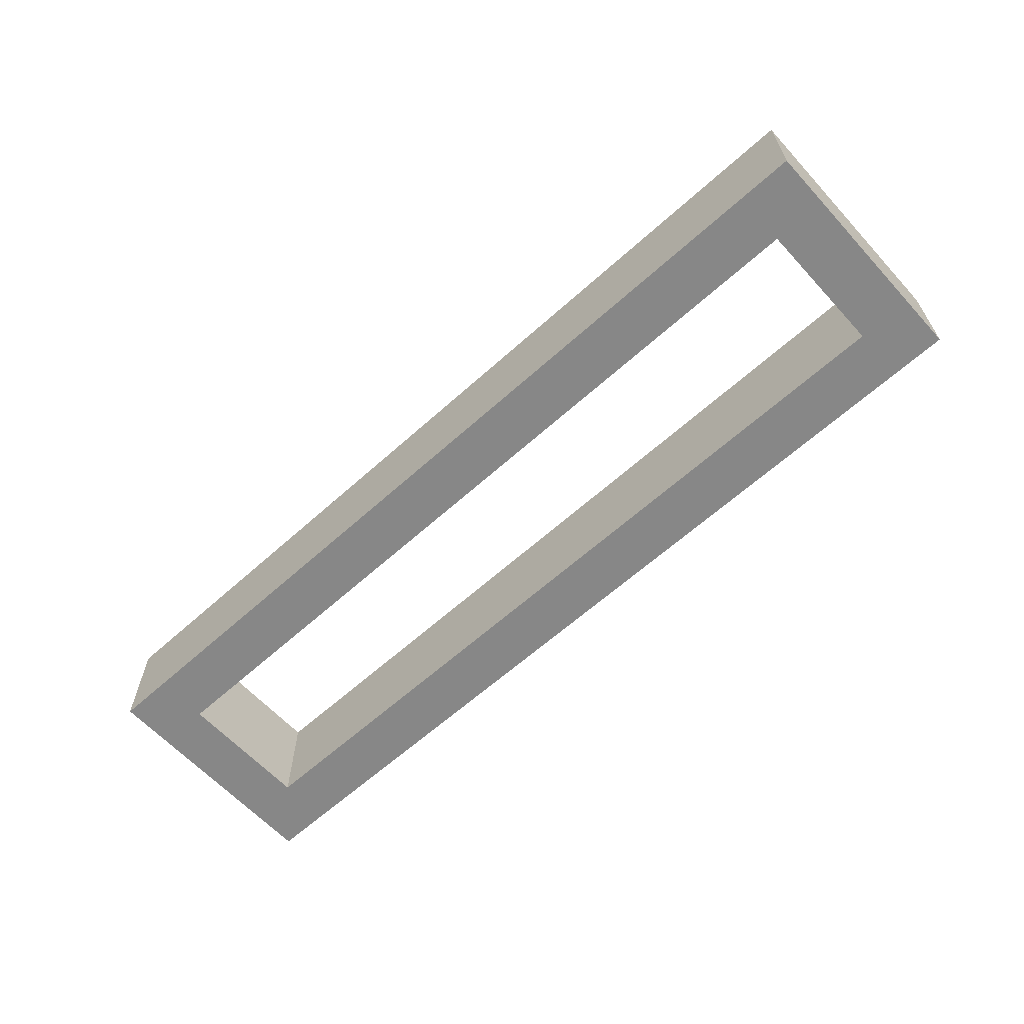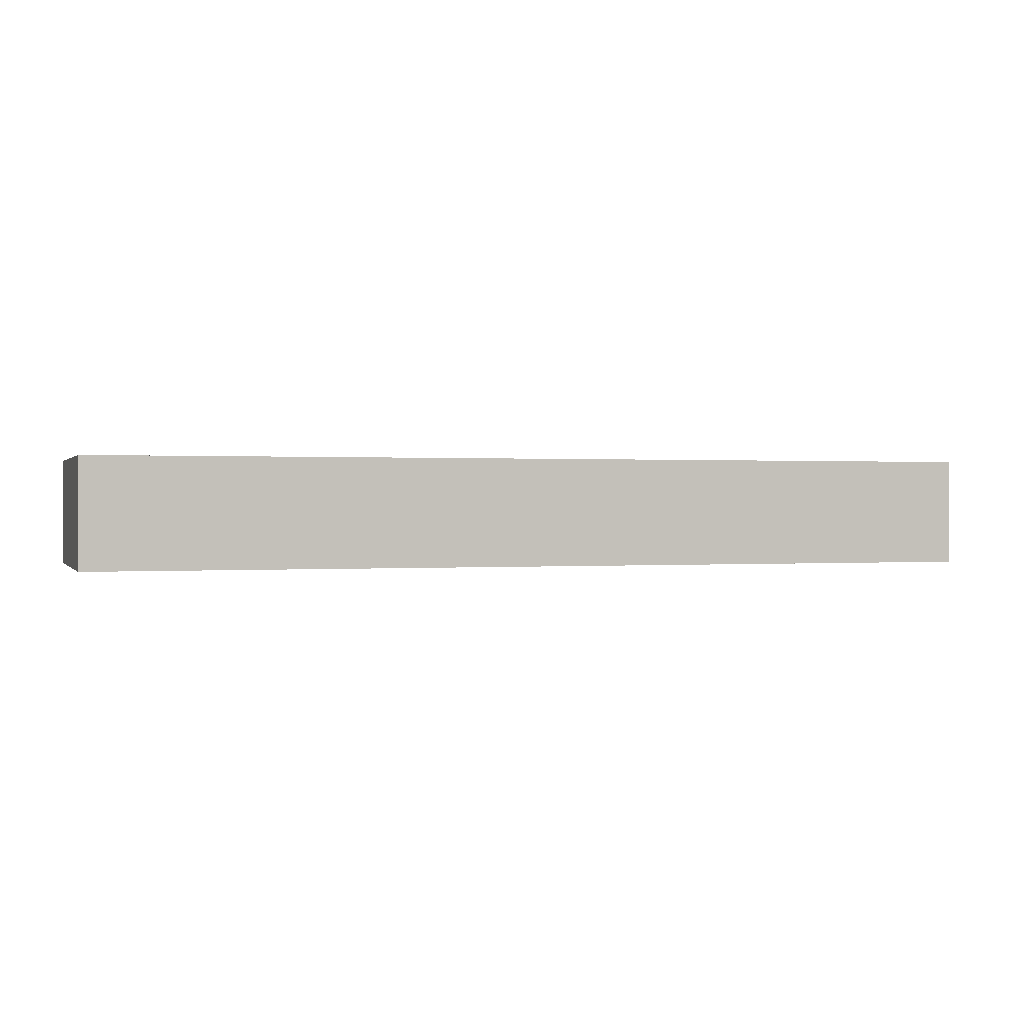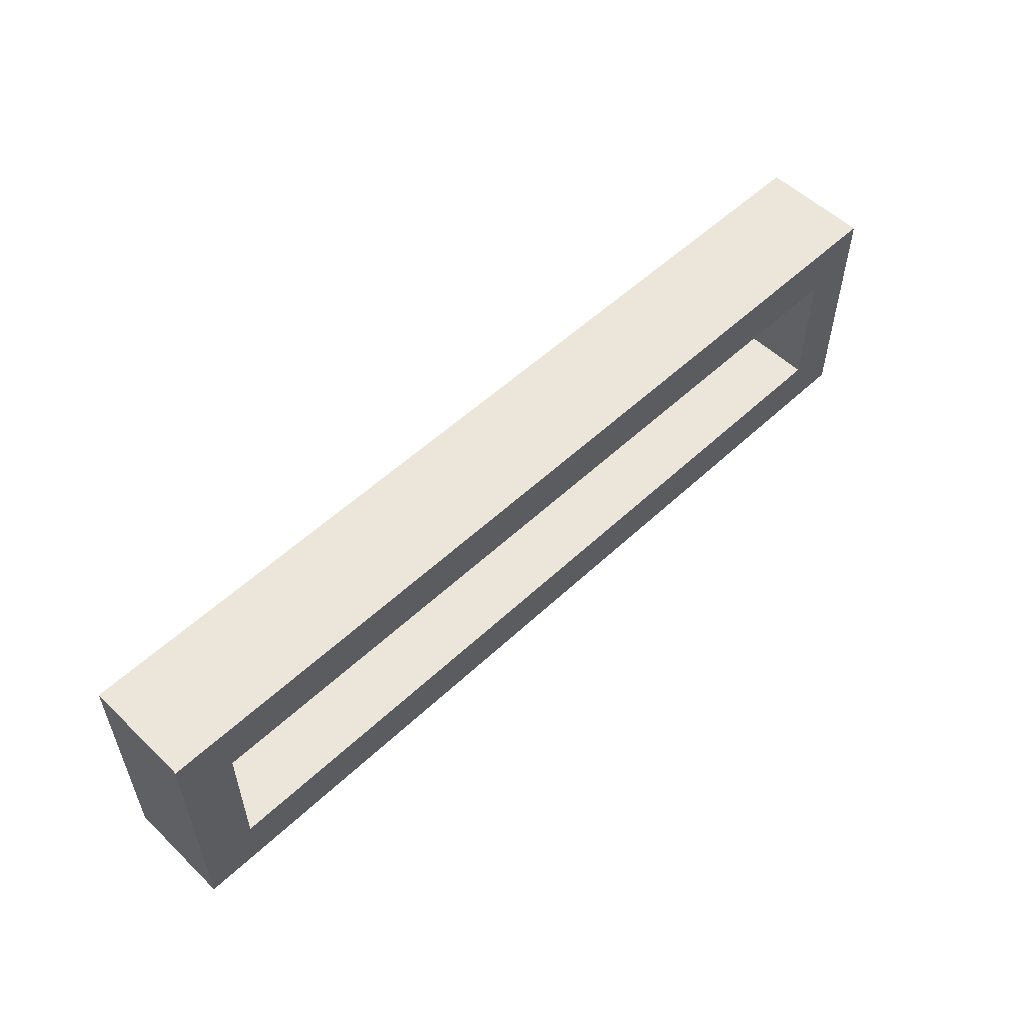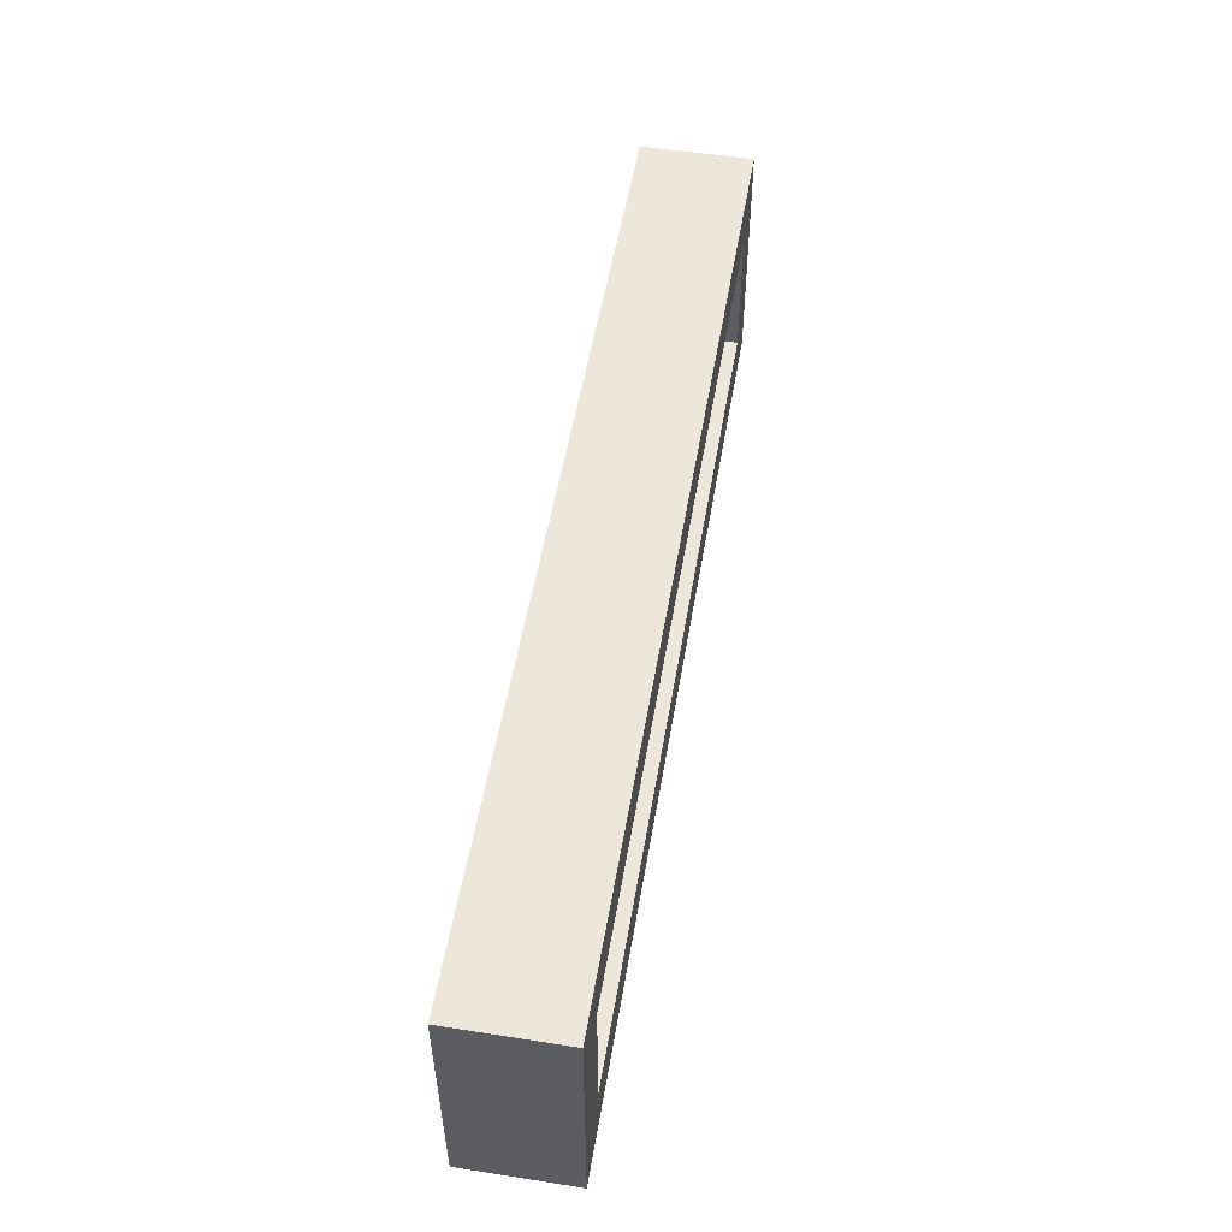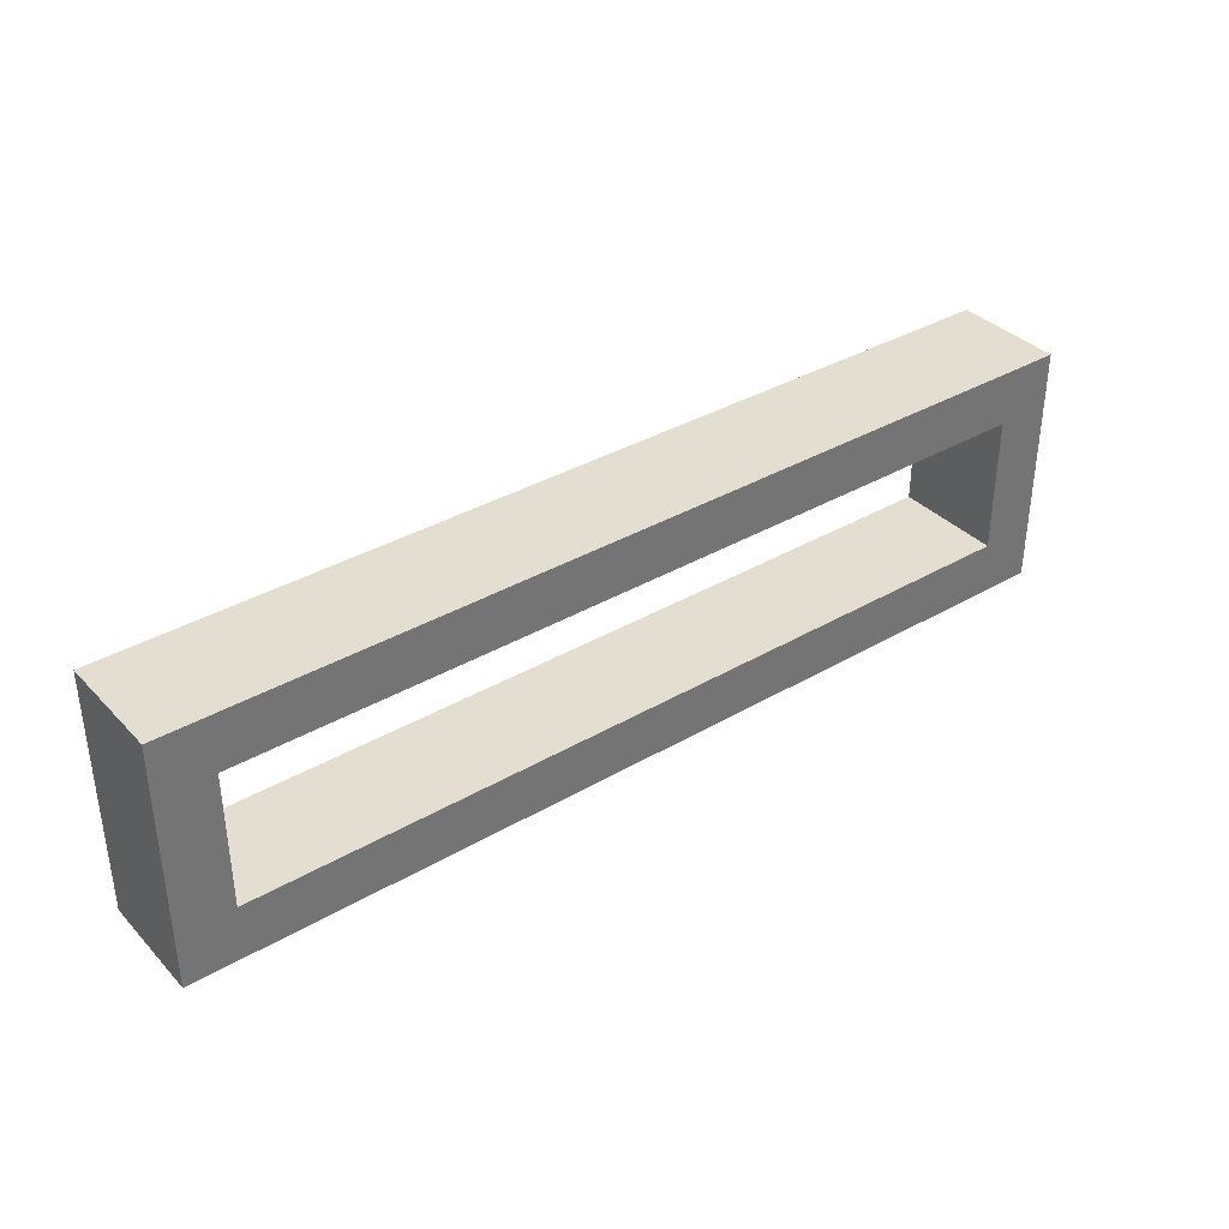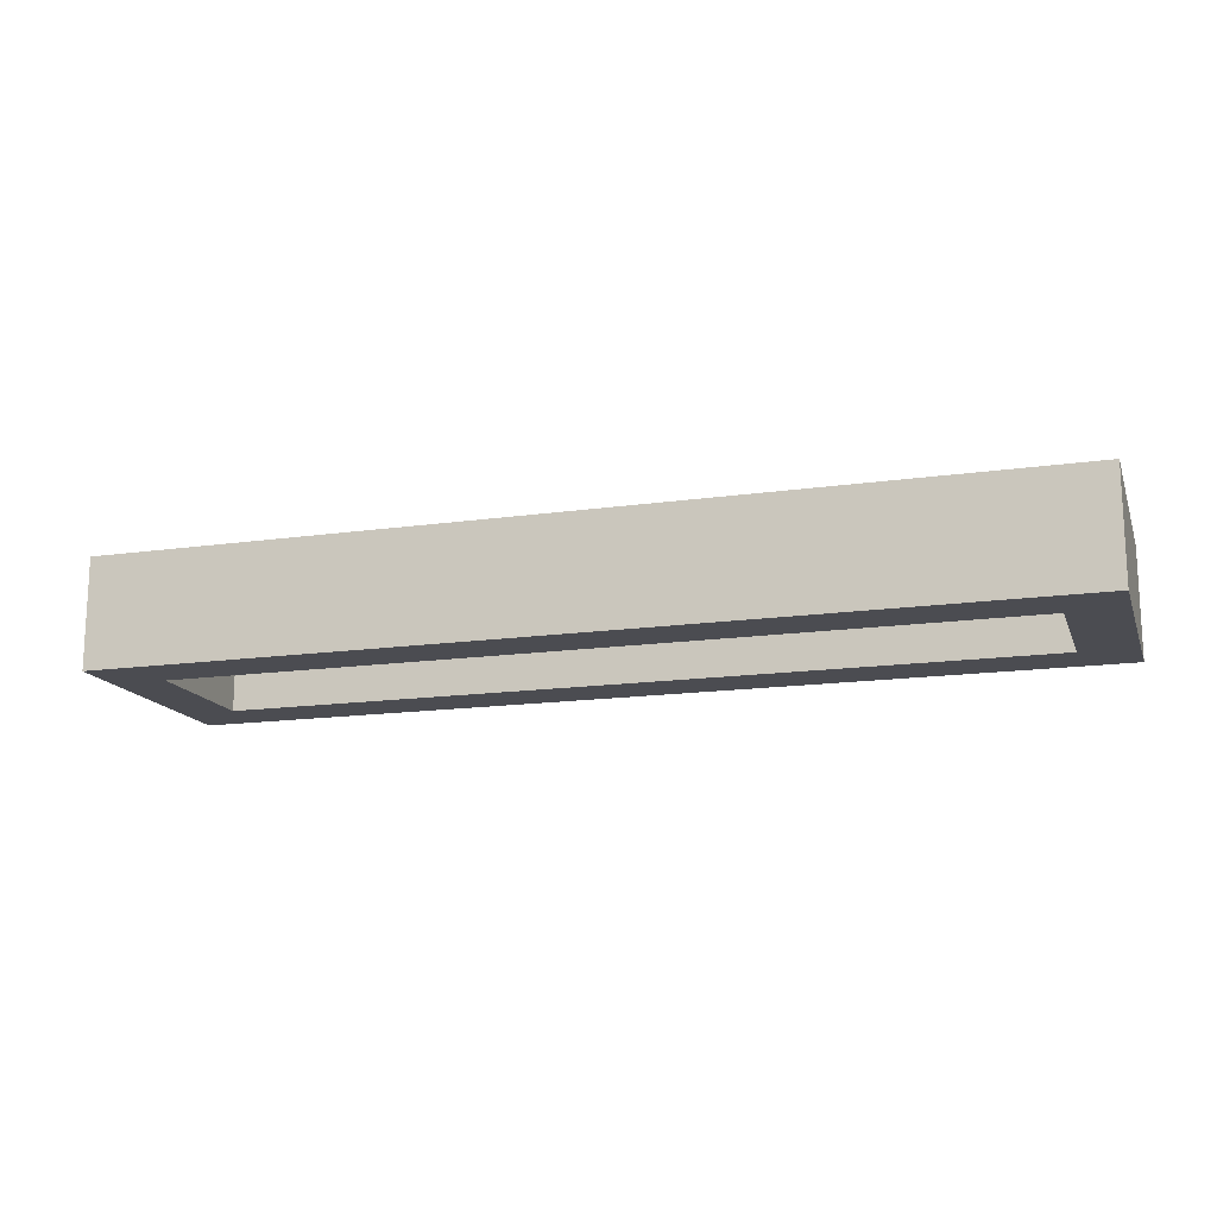
<metadata>
{"format":"obj","ext":"obj","renderer":"f3d","projection":"perspective","resolution":1024,"background":"white","views":[{"elev":-62.4,"azim":42.4,"up":"+Y"},{"elev":0.3,"azim":-17.7,"up":"+Y"},{"elev":54.6,"azim":-44.7,"up":"+Z"},{"elev":52.8,"azim":-80.5,"up":"+Z"},{"elev":36.2,"azim":142.7,"up":"+Z"},{"elev":-15.4,"azim":-163.1,"up":"+Y"}]}
</metadata>
<code>
o 197d7581f65a65d5cf43a7f9dabc0f8f478adde7d2dfad0cdfbdf6c016baeb3
v 430 80 -355
v 430 80 -445
v 430 120 -445
v 430 120 -355
v 770 80 -355
v 770 120 -355
v 450 80 -425
v 450 80 -375
v 750 80 -375
v 770 80 -445
v 750 80 -425
v 770 120 -445
v 750 120 -375
v 750 120 -425
v 450 120 -425
v 450 120 -375
f 3 2 1
f 4 3 1
f 4 1 5
f 6 4 5
f 1 2 7
f 8 1 7
f 5 1 9
f 1 8 9
f 9 11 10
f 5 9 10
f 7 2 10
f 11 7 10
f 10 2 3
f 10 3 12
f 13 6 12
f 13 12 14
f 15 12 3
f 15 14 12
f 4 16 15
f 4 15 3
f 4 6 13
f 4 13 16
f 12 6 10
f 6 5 10
f 9 8 16
f 9 16 13
f 8 7 15
f 8 15 16
f 11 9 13
f 11 13 14
f 7 11 14
f 7 14 15

</code>
